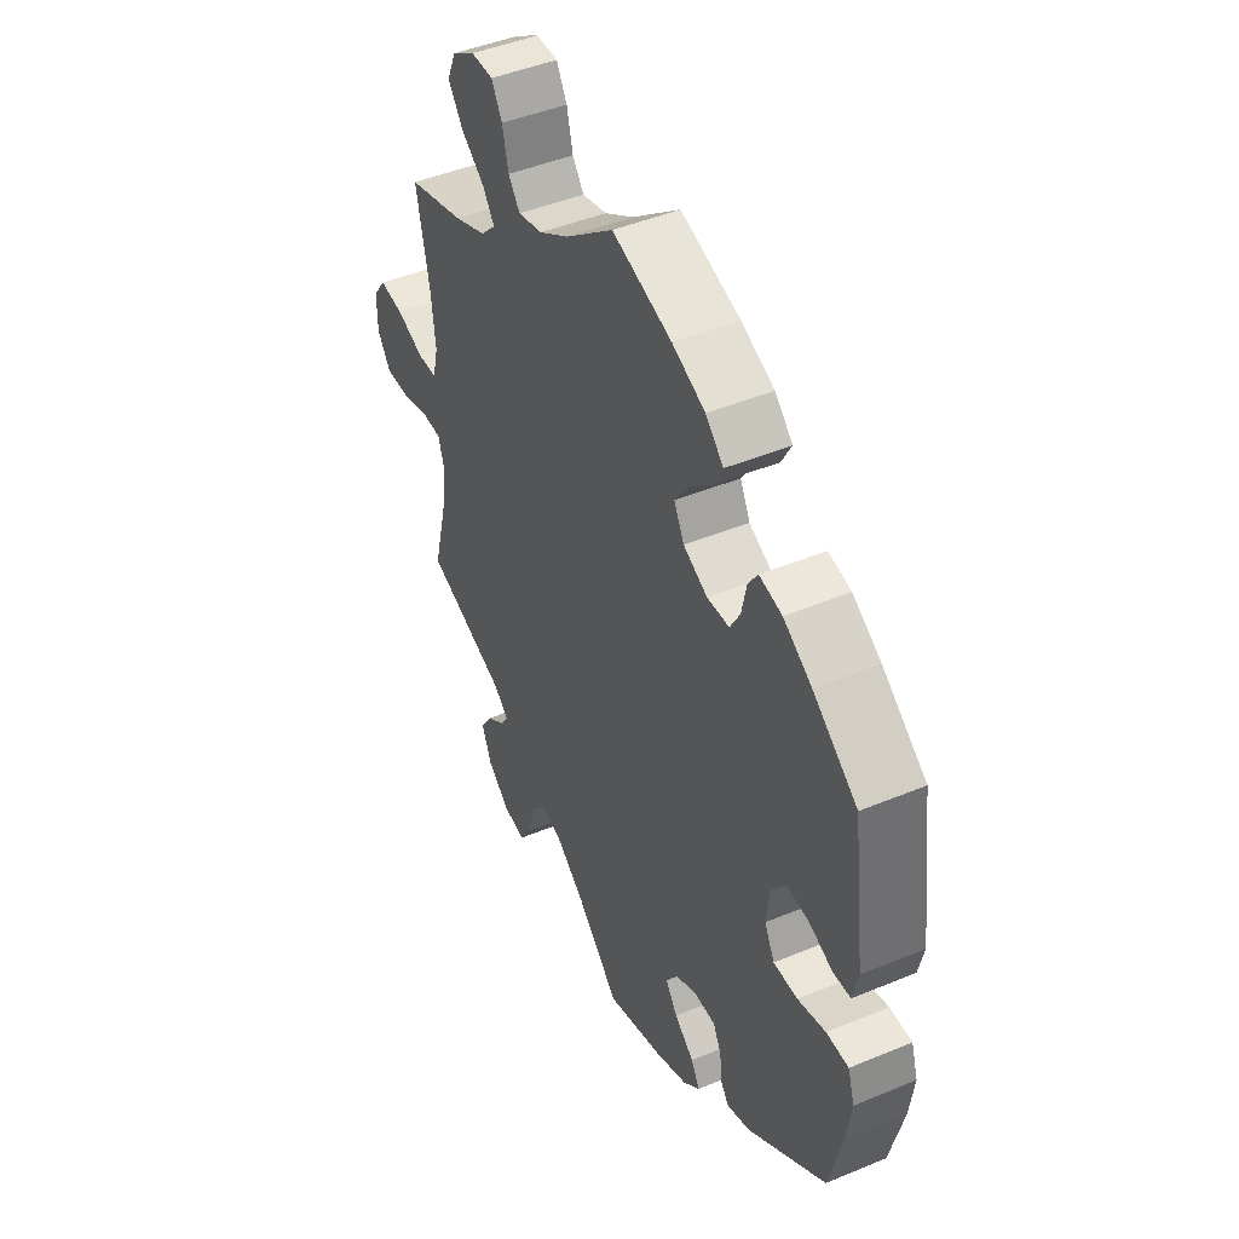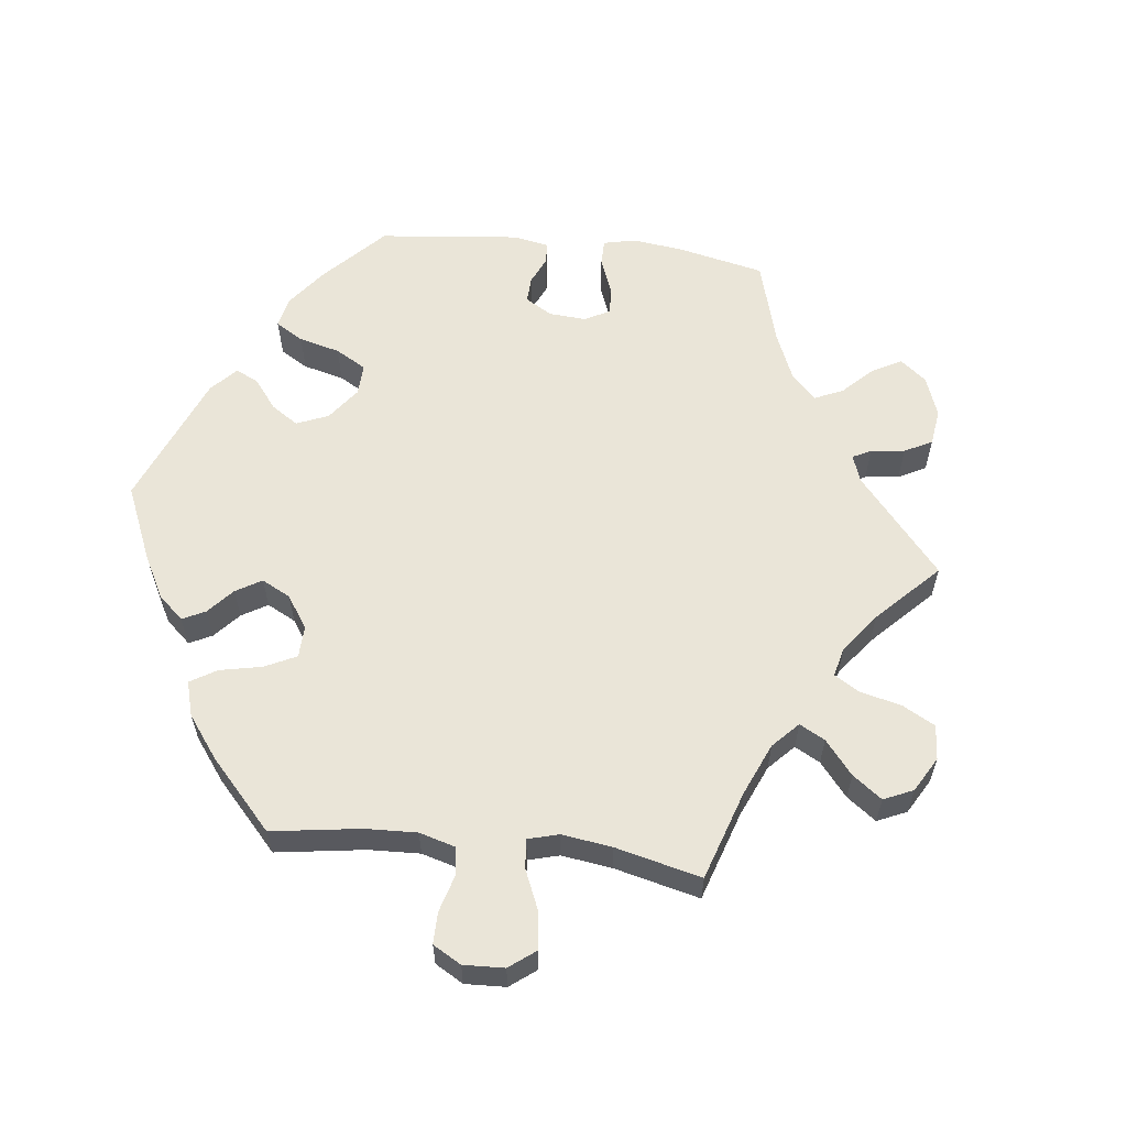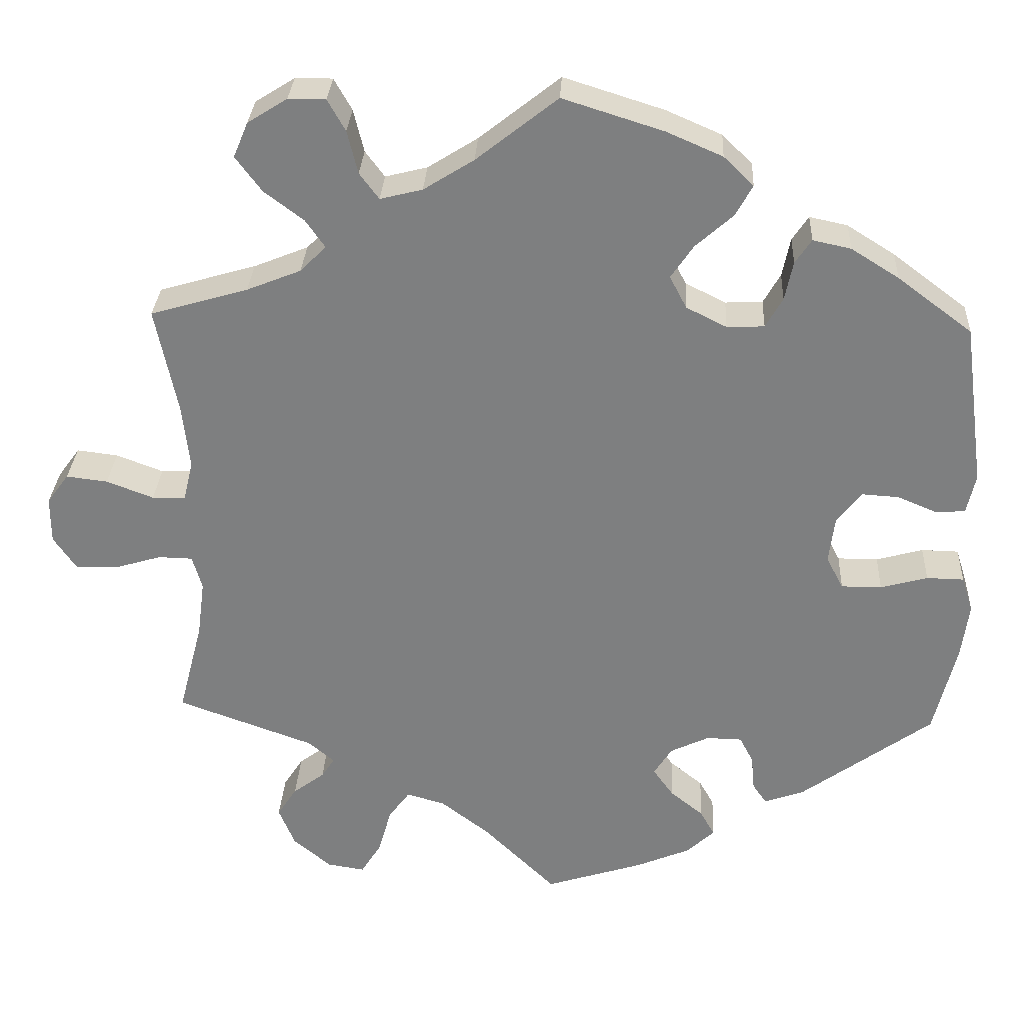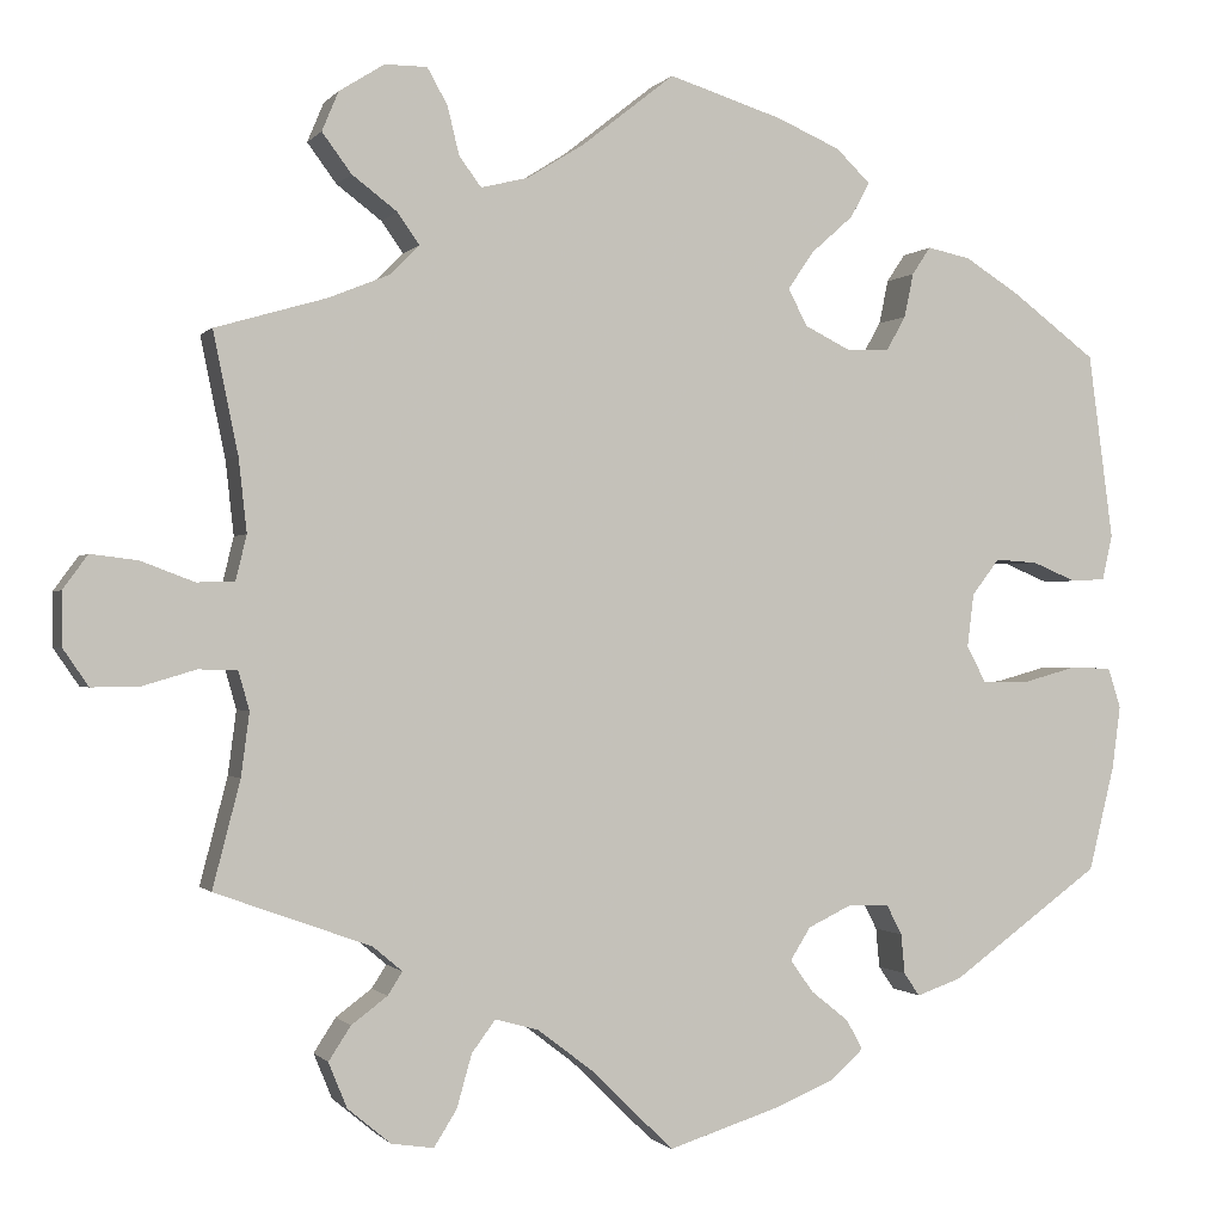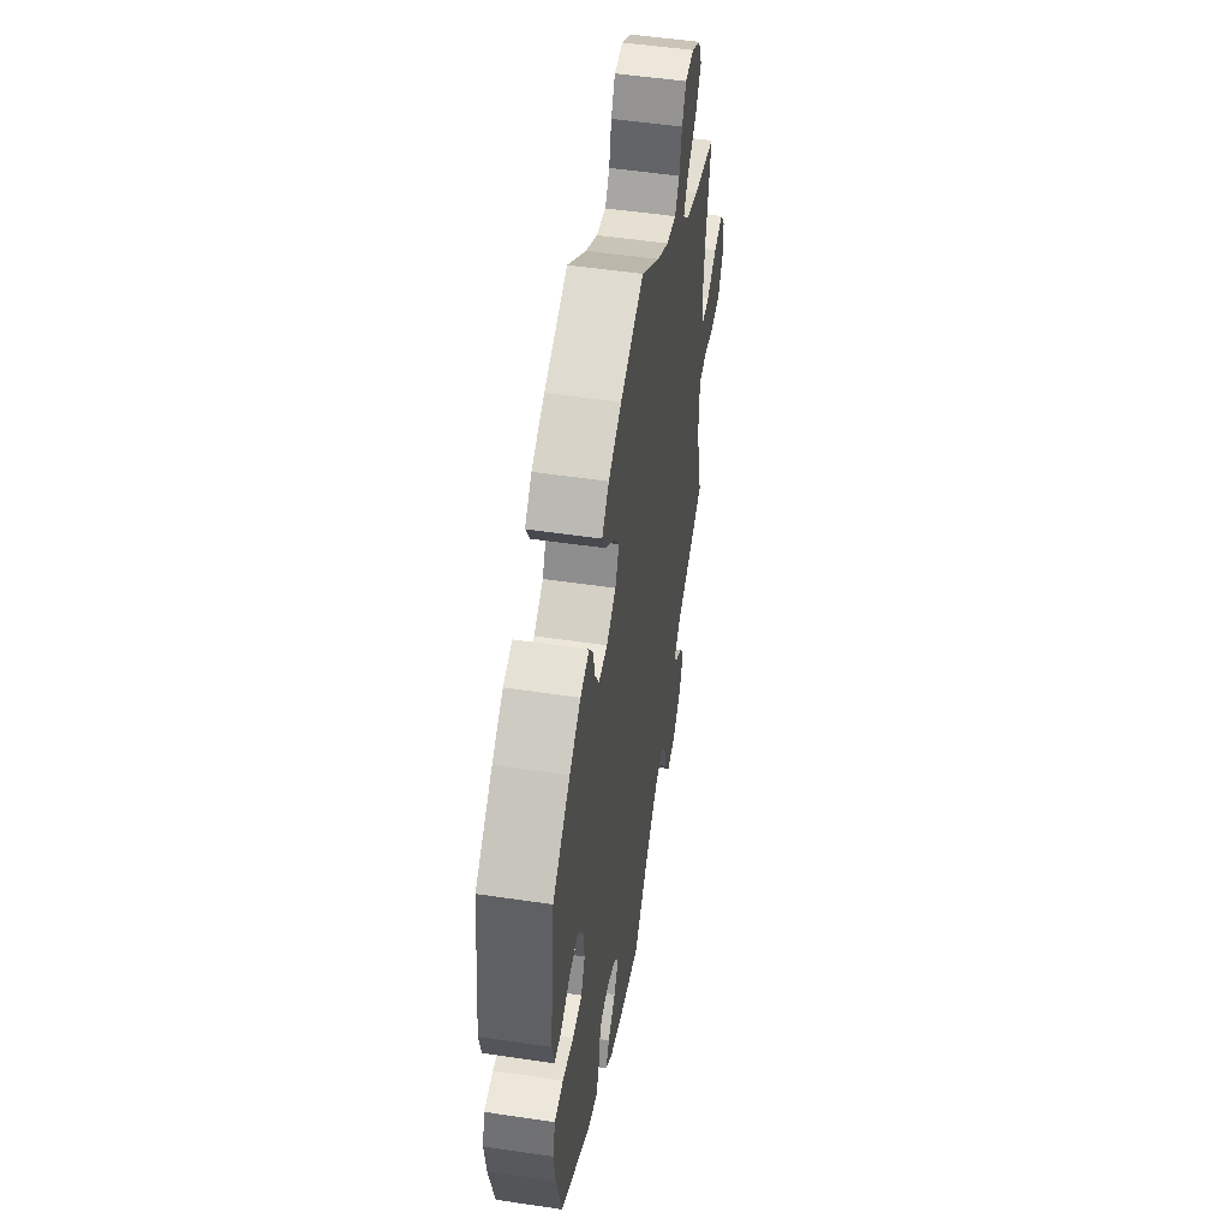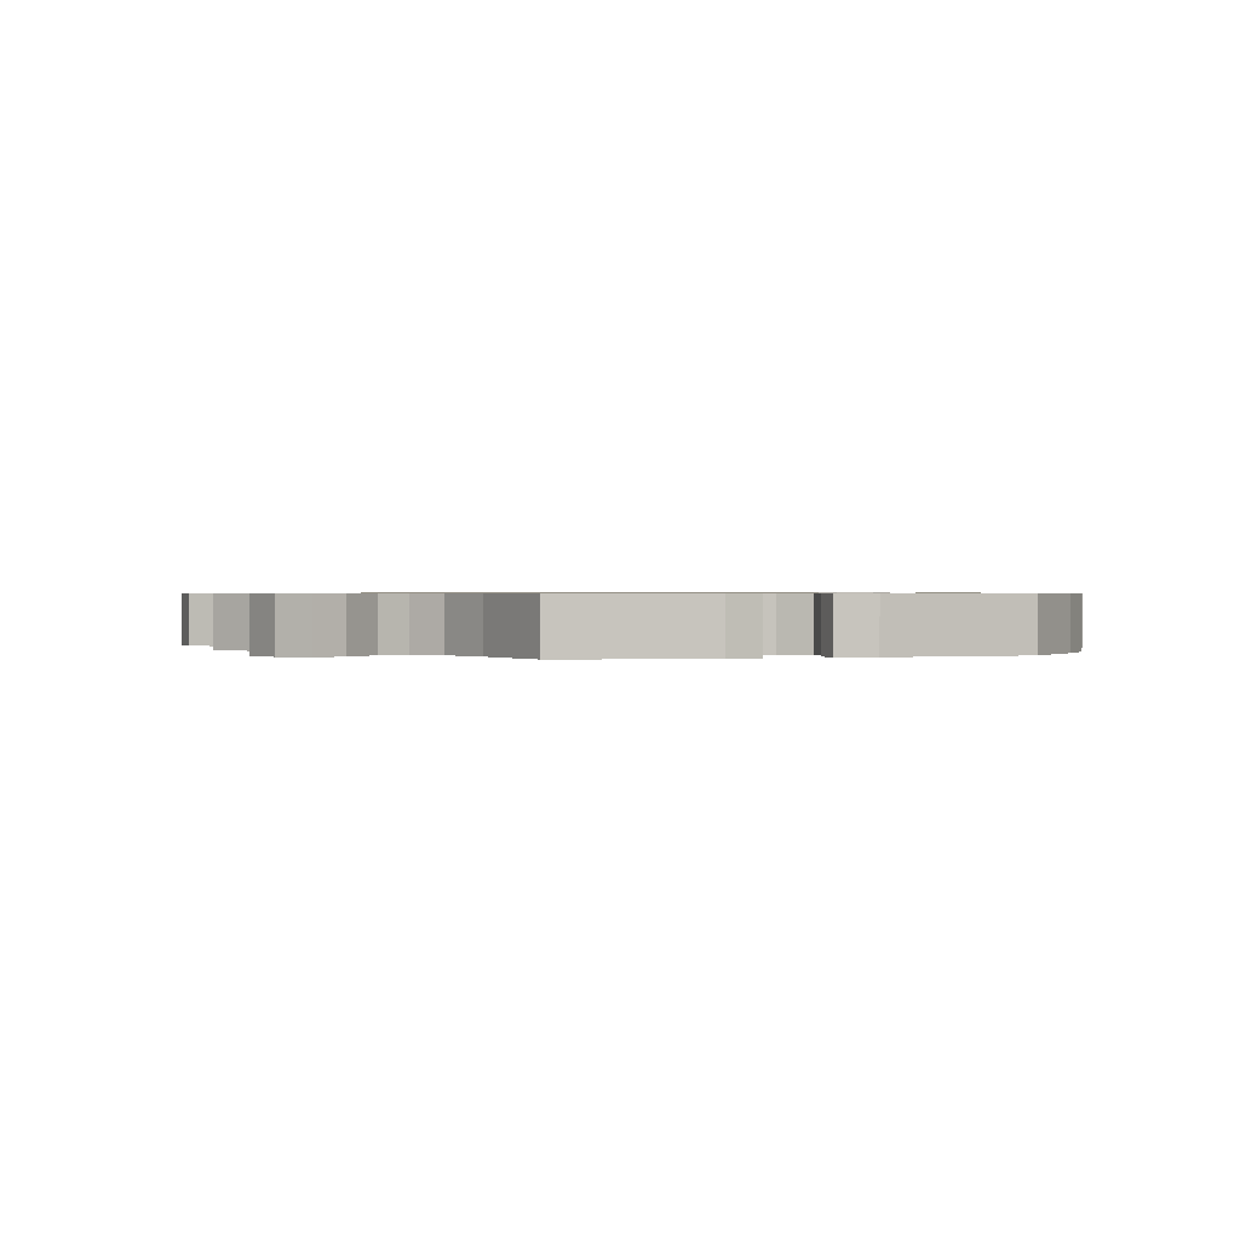
<metadata>
{"format":"obj","ext":"obj","renderer":"f3d","projection":"perspective","resolution":1024,"background":"white","views":[{"elev":45.6,"azim":-115.6,"up":"+Z"},{"elev":59.5,"azim":36.6,"up":"+Y"},{"elev":30.0,"azim":-177.1,"up":"+Z"},{"elev":-0.6,"azim":161.7,"up":"+Z"},{"elev":51.5,"azim":-80.8,"up":"+Z"},{"elev":0.7,"azim":-166.0,"up":"+Y"}]}
</metadata>
<code>
v -0.409 0.07 0.358
v -0.35 0.07 0.395
v -0.303 0.07 0.405
v -0.283 0.07 0.375
v -0.273 0.07 0.327
v -0.252 0.07 0.29
v -0.206 0.07 0.288
v -0.156 0.07 0.313
v -0.135 0.07 0.353
v -0.163 0.07 0.394
v -0.209 0.07 0.435
v -0.23 0.07 0.473
v -0.193 0.07 0.509
v -0.124 0.07 0.539
v 0 0.07 0.578
v 0.1 0.07 0.499
v 0.162 0.07 0.46
v 0.214 0.07 0.447
v 0.238 0.07 0.479
v 0.251 0.07 0.532
v 0.273 0.07 0.571
v 0.319 0.07 0.571
v 0.368 0.07 0.54
v 0.386 0.07 0.497
v 0.354 0.07 0.454
v 0.305 0.07 0.417
v 0.281 0.07 0.383
v 0.313 0.07 0.351
v 0.38 0.07 0.324
v 0.5 0.07 0.289
v 0.473 0.07 0.158
v 0.464 0.07 0.078
v 0.476 0.07 0.029
v 0.517 0.07 0.028
v 0.575 0.07 0.05
v 0.626 0.07 0.056
v 0.653 0.07 0.019
v 0.653 0.07 -0.038
v 0.625 0.07 -0.079
v 0.572 0.07 -0.078
v 0.515 0.07 -0.061
v 0.473 0.07 -0.062
v 0.461 0.07 -0.104
v 0.47 0.07 -0.173
v 0.5 0.07 -0.289
v 0.331 0.07 -0.35
v 0.299 0.07 -0.377
v 0.315 0.07 -0.402
v 0.354 0.07 -0.431
v 0.378 0.07 -0.468
v 0.358 0.07 -0.517
v 0.311 0.07 -0.556
v 0.265 0.07 -0.563
v 0.24 0.07 -0.523
v 0.224 0.07 -0.466
v 0.198 0.07 -0.431
v 0.151 0.07 -0.444
v 0.091 0.07 -0.49
v 0.001 0.07 -0.578
v -0.119 0.07 -0.54
v -0.186 0.07 -0.512
v -0.221 0.07 -0.48
v -0.203 0.07 -0.448
v -0.162 0.07 -0.415
v -0.137 0.07 -0.38
v -0.159 0.07 -0.345
v -0.207 0.07 -0.322
v -0.251 0.07 -0.323
v -0.268 0.07 -0.356
v -0.272 0.07 -0.399
v -0.289 0.07 -0.424
v -0.338 0.07 -0.407
v -0.501 0.07 -0.289
v -0.529 0.07 -0.175
v -0.538 0.07 -0.107
v -0.524 0.07 -0.063
v -0.478 0.07 -0.062
v -0.42 0.07 -0.078
v -0.37 0.07 -0.078
v -0.349 0.07 -0.038
v -0.356 0.07 0.02
v -0.386 0.07 0.059
v -0.432 0.07 0.056
v -0.48 0.07 0.036
v -0.517 0.07 0.038
v -0.528 0.07 0.087
v -0.501 0.07 0.289
v -0.409 0 0.358
v -0.35 0 0.395
v -0.303 0 0.405
v -0.283 0 0.375
v -0.273 0 0.327
v -0.252 0 0.29
v -0.206 0 0.288
v -0.156 0 0.313
v -0.135 0 0.353
v -0.163 0 0.394
v -0.209 0 0.435
v -0.23 0 0.473
v -0.193 0 0.509
v -0.124 0 0.539
v 0 0 0.578
v 0.1 0 0.499
v 0.162 0 0.46
v 0.214 0 0.447
v 0.238 0 0.479
v 0.251 0 0.532
v 0.273 0 0.571
v 0.319 0 0.571
v 0.368 0 0.54
v 0.386 0 0.497
v 0.354 0 0.454
v 0.305 0 0.417
v 0.281 0 0.383
v 0.313 0 0.351
v 0.38 0 0.324
v 0.5 0 0.289
v 0.473 0 0.158
v 0.464 0 0.078
v 0.476 0 0.029
v 0.517 0 0.028
v 0.575 0 0.05
v 0.626 0 0.056
v 0.653 0 0.019
v 0.653 0 -0.038
v 0.625 0 -0.079
v 0.572 0 -0.078
v 0.515 0 -0.061
v 0.473 0 -0.062
v 0.461 0 -0.104
v 0.47 0 -0.173
v 0.5 0 -0.289
v 0.331 0 -0.35
v 0.299 0 -0.377
v 0.315 0 -0.402
v 0.354 0 -0.431
v 0.378 0 -0.468
v 0.358 0 -0.517
v 0.311 0 -0.556
v 0.265 0 -0.563
v 0.24 0 -0.523
v 0.224 0 -0.466
v 0.198 0 -0.431
v 0.151 0 -0.444
v 0.091 0 -0.49
v 0.001 0 -0.578
v -0.119 0 -0.54
v -0.186 0 -0.512
v -0.221 0 -0.48
v -0.203 0 -0.448
v -0.162 0 -0.415
v -0.137 0 -0.38
v -0.159 0 -0.345
v -0.207 0 -0.322
v -0.251 0 -0.323
v -0.268 0 -0.356
v -0.272 0 -0.399
v -0.289 0 -0.424
v -0.338 0 -0.407
v -0.501 0 -0.289
v -0.529 0 -0.175
v -0.538 0 -0.107
v -0.524 0 -0.063
v -0.478 0 -0.062
v -0.42 0 -0.078
v -0.37 0 -0.078
v -0.349 0 -0.038
v -0.356 0 0.02
v -0.386 0 0.059
v -0.432 0 0.056
v -0.48 0 0.036
v -0.517 0 0.038
v -0.528 0 0.087
v -0.501 0 0.289
f 83 84 85 86
f 82 83 86 87
f 81 82 87 1
f 75 76 77 78
f 75 78 79
f 74 75 79
f 73 74 79
f 72 73 79
f 69 70 71 72
f 68 69 72 79
f 67 68 79 80
f 61 62 63 64
f 61 64 65
f 58 59 60 61
f 57 58 61 65
f 56 57 65 66
f 52 53 54 55
f 52 55 56
f 51 52 56
f 48 49 50 51
f 47 48 51 56
f 46 47 56 66
f 44 45 46 66
f 38 39 40 41
f 38 41 42
f 37 38 42
f 34 35 36 37
f 33 34 37 42
f 32 33 42 43
f 29 30 31
f 28 29 31 32
f 27 28 32 43
f 23 24 25 26
f 23 26 27
f 22 23 27
f 19 20 21 22
f 18 19 22 27
f 17 18 27 43
f 13 14 15 16
f 10 11 12 13
f 9 10 13 16
f 8 9 16 17
f 2 3 4 5
f 81 1 2 5
f 81 5 6
f 80 81 6 7
f 44 66 67 80
f 17 43 44 80
f 7 8 17 80
f 173 172 171 170
f 174 173 170 169
f 88 174 169 168
f 165 164 163 162
f 166 165 162
f 166 162 161
f 166 161 160
f 166 160 159
f 159 158 157 156
f 166 159 156 155
f 167 166 155 154
f 151 150 149 148
f 152 151 148
f 148 147 146 145
f 152 148 145 144
f 153 152 144 143
f 142 141 140 139
f 143 142 139
f 143 139 138
f 138 137 136 135
f 143 138 135 134
f 153 143 134 133
f 153 133 132 131
f 128 127 126 125
f 129 128 125
f 129 125 124
f 124 123 122 121
f 129 124 121 120
f 130 129 120 119
f 118 117 116
f 119 118 116 115
f 130 119 115 114
f 113 112 111 110
f 114 113 110
f 114 110 109
f 109 108 107 106
f 114 109 106 105
f 130 114 105 104
f 103 102 101 100
f 100 99 98 97
f 103 100 97 96
f 104 103 96 95
f 92 91 90 89
f 92 89 88 168
f 93 92 168
f 94 93 168 167
f 167 154 153 131
f 167 131 130 104
f 167 104 95 94
f 1 88 89 2
f 2 89 90 3
f 3 90 91 4
f 4 91 92 5
f 5 92 93 6
f 6 93 94 7
f 7 94 95 8
f 8 95 96 9
f 9 96 97 10
f 10 97 98 11
f 11 98 99 12
f 12 99 100 13
f 13 100 101 14
f 14 101 102 15
f 15 102 103 16
f 16 103 104 17
f 17 104 105 18
f 18 105 106 19
f 19 106 107 20
f 20 107 108 21
f 21 108 109 22
f 22 109 110 23
f 23 110 111 24
f 24 111 112 25
f 25 112 113 26
f 26 113 114 27
f 27 114 115 28
f 28 115 116 29
f 29 116 117 30
f 30 117 118 31
f 31 118 119 32
f 32 119 120 33
f 33 120 121 34
f 34 121 122 35
f 35 122 123 36
f 36 123 124 37
f 37 124 125 38
f 38 125 126 39
f 39 126 127 40
f 40 127 128 41
f 41 128 129 42
f 42 129 130 43
f 43 130 131 44
f 44 131 132 45
f 45 132 133 46
f 46 133 134 47
f 47 134 135 48
f 48 135 136 49
f 49 136 137 50
f 50 137 138 51
f 51 138 139 52
f 52 139 140 53
f 53 140 141 54
f 54 141 142 55
f 55 142 143 56
f 56 143 144 57
f 57 144 145 58
f 58 145 146 59
f 59 146 147 60
f 60 147 148 61
f 61 148 149 62
f 62 149 150 63
f 63 150 151 64
f 64 151 152 65
f 65 152 153 66
f 66 153 154 67
f 67 154 155 68
f 68 155 156 69
f 69 156 157 70
f 70 157 158 71
f 71 158 159 72
f 72 159 160 73
f 73 160 161 74
f 74 161 162 75
f 75 162 163 76
f 76 163 164 77
f 77 164 165 78
f 78 165 166 79
f 79 166 167 80
f 80 167 168 81
f 81 168 169 82
f 82 169 170 83
f 83 170 171 84
f 84 171 172 85
f 85 172 173 86
f 86 173 174 87
f 87 174 88 1

</code>
